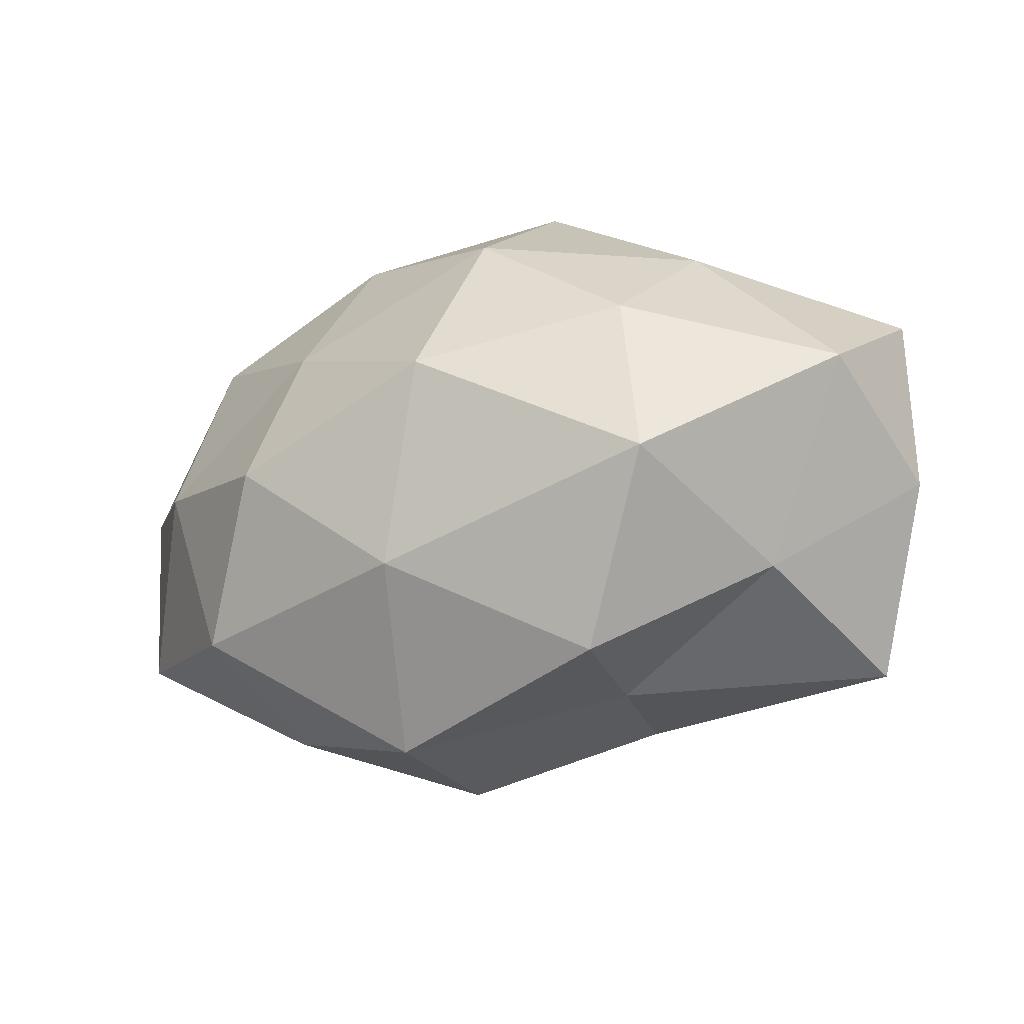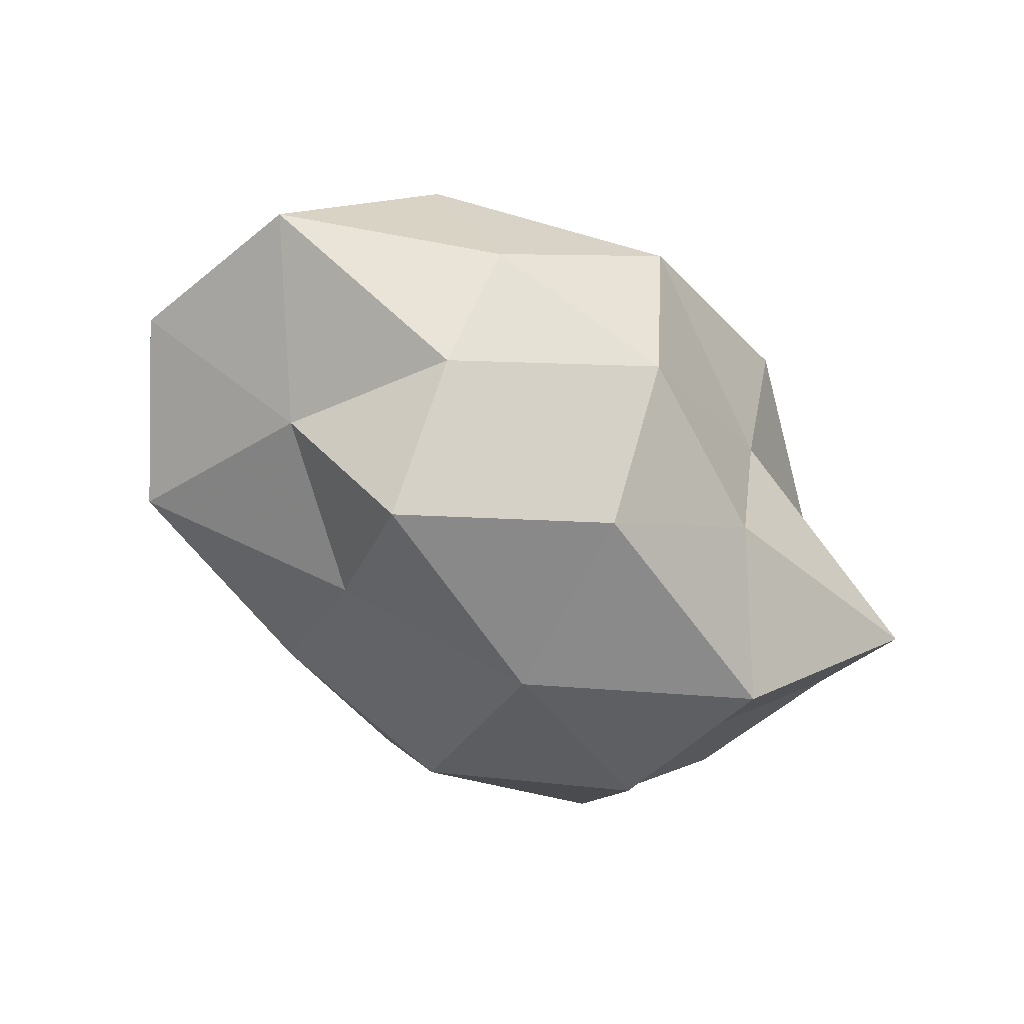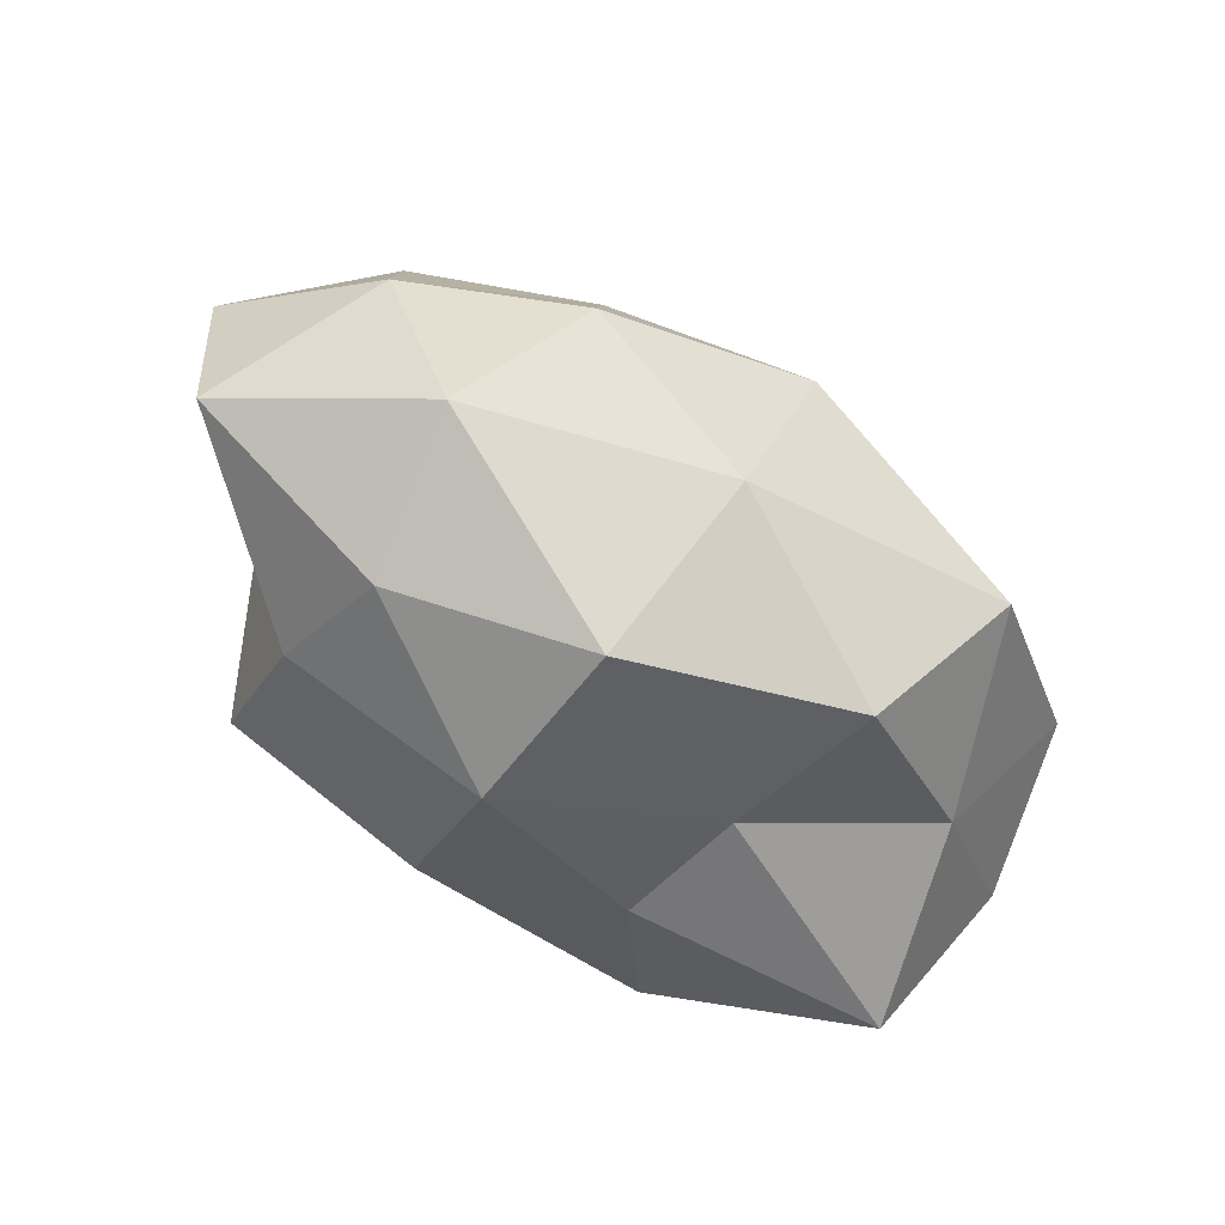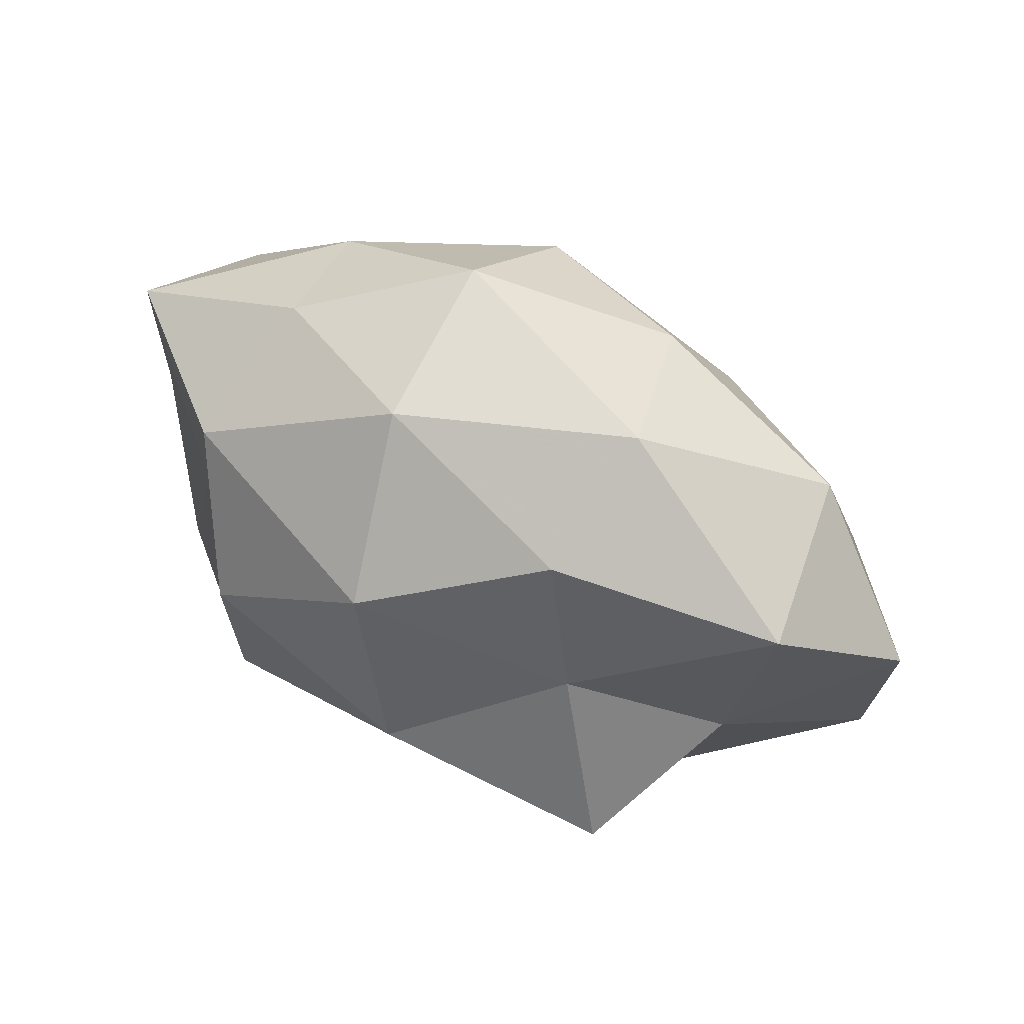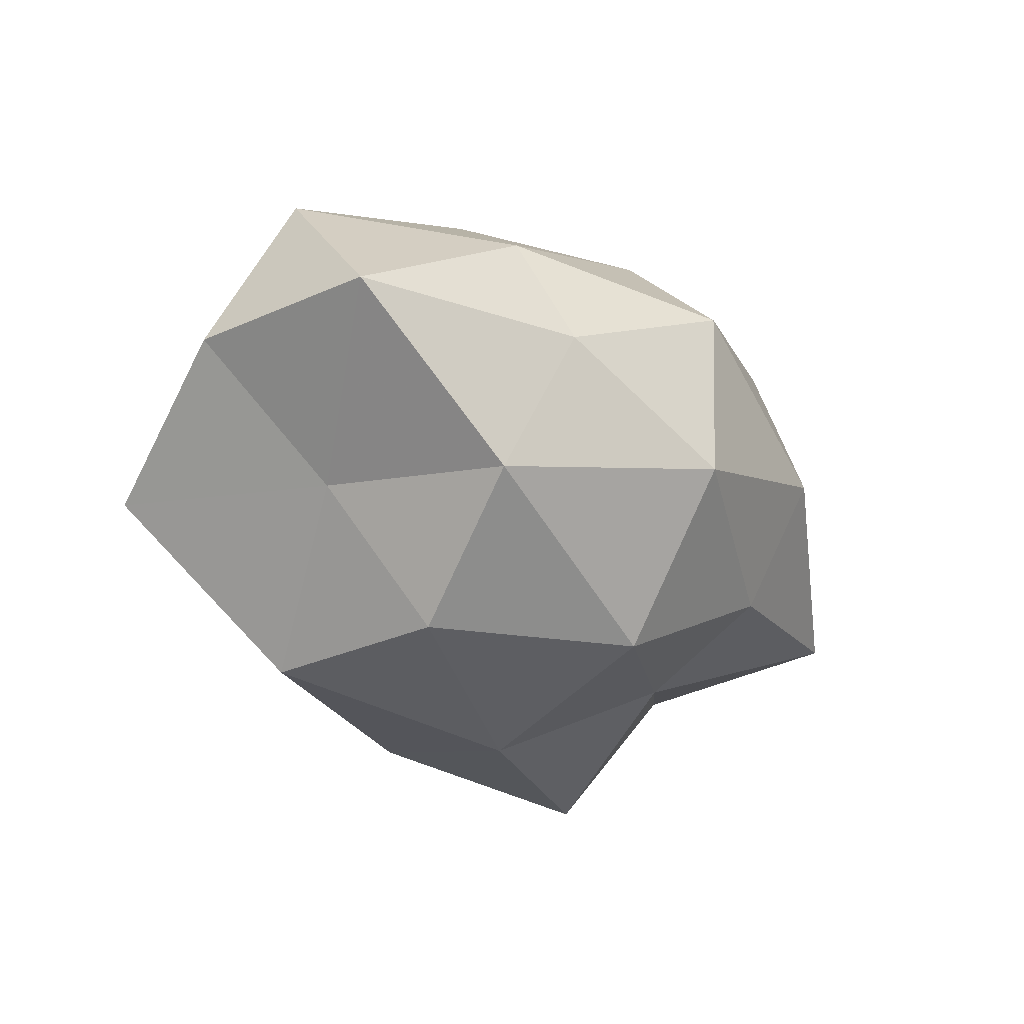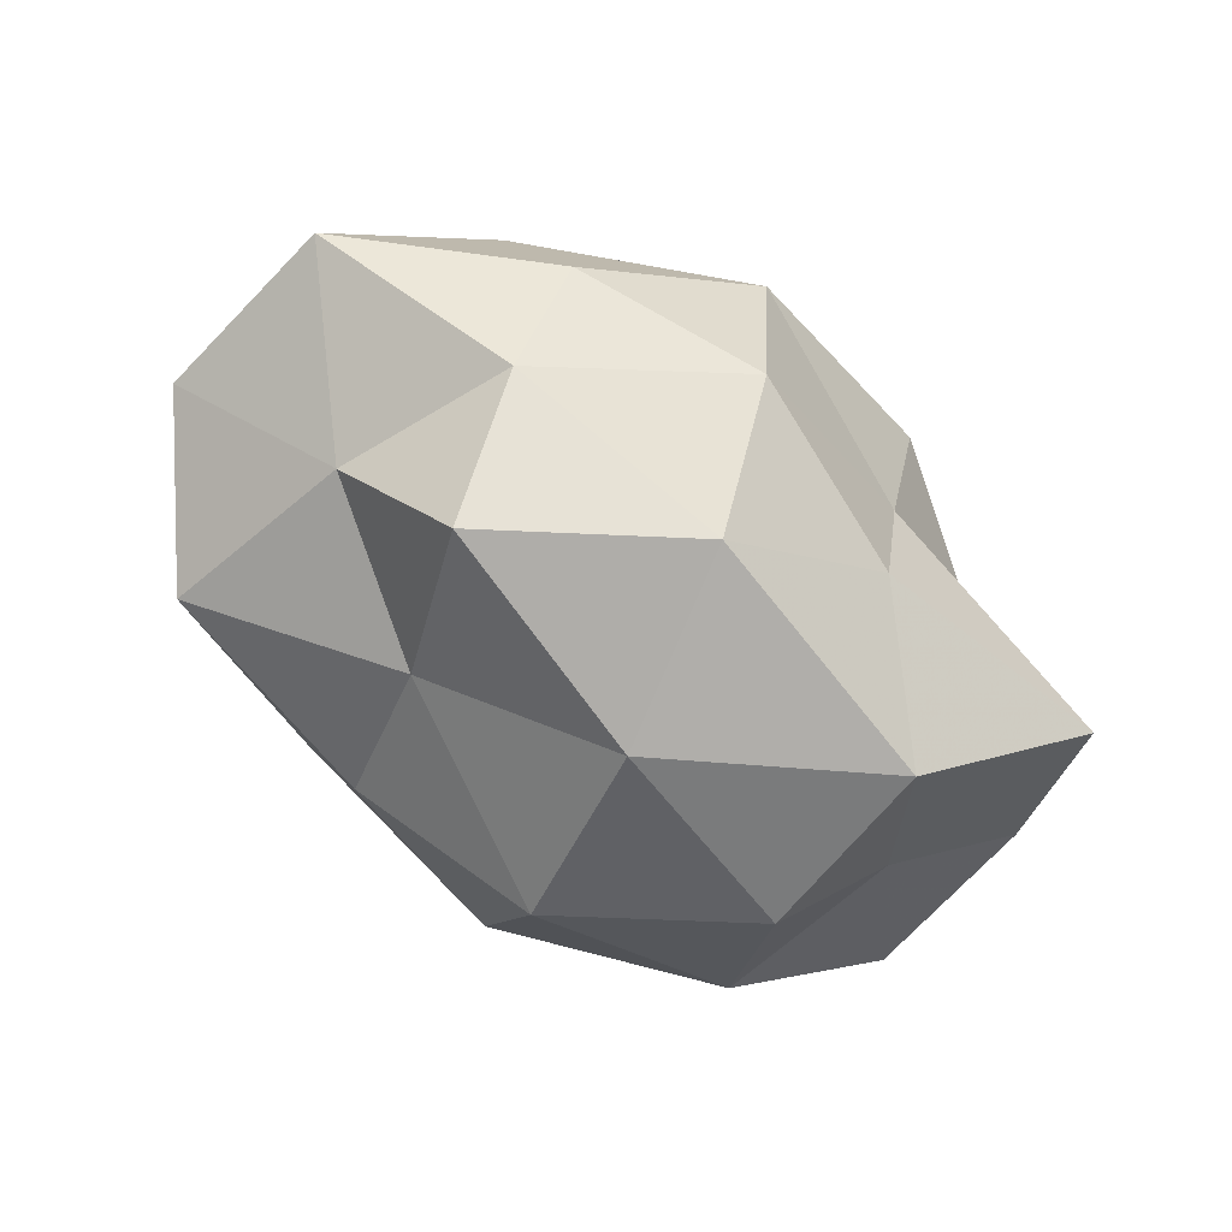
<metadata>
{"format":"obj","ext":"obj","renderer":"f3d","projection":"perspective","resolution":1024,"background":"white","views":[{"elev":-29.0,"azim":22.7,"up":"+Y"},{"elev":-49.7,"azim":-43.6,"up":"+Z"},{"elev":-62.6,"azim":-36.7,"up":"+Y"},{"elev":64.5,"azim":-152.4,"up":"+Y"},{"elev":-29.9,"azim":123.5,"up":"+Z"},{"elev":-63.2,"azim":-39.4,"up":"+Z"}]}
</metadata>
<code>
v 0.03046 0.03093 -0.0005099
v -0.01919 0.03781 -0.0002157
v 0.01285 -0.02951 -0.01715
v 0.004905 0.02335 -0.03093
v -0.03293 -0.03023 -0.0001438
v 0.009139 0.03851 -0.01161
v 0.05574 -0.007928 -0.0006645
v 0.05099 0.00166 0.01893
v -0.04602 0.002206 0.01729
v -0.01157 -0.0394 0.0116
v 0.03446 0.02304 -0.01869
v -0.02202 0.01099 -0.02375
v 0.05557 0.01642 -0.0006602
v -0.0222 0.01533 0.02509
v 0.009675 0.0398 0.01075
v -0.03182 -0.01013 -0.03422
v -0.04182 0.02563 0.01112
v -0.03739 -0.02243 0.01859
v 0.01727 -0.03376 0.02028
v -0.01114 -0.03708 -0.011
v -0.006611 -0.02147 0.02949
v 0.0389 -0.000729 -0.01589
v -0.04521 0.02561 -0.01201
v -0.05742 -0.01513 2.97e-06
v 0.04634 -0.02823 -0.01356
v -0.01633 0.02978 -0.01777
v -0.04147 -0.0001435 -0.01536
v -0.001931 -0.00194 -0.03687
v 0.0262 0.006209 -0.03234
v 0.03833 -0.02148 0.01003
v -0.01563 0.03283 0.01761
v 0.02887 -0.01396 0.03276
v 6.581e-05 0.003209 0.03585
v 0.03203 0.02326 0.01593
v -0.03431 -0.02226 -0.0168
v 0.005869 0.0251 0.0273
v 0.02536 0.009817 0.02851
v -0.027 -0.004698 0.03043
v 0.02561 -0.01768 -0.03205
v 0.01458 -0.03091 -0.0004245
v -0.008067 -0.02504 -0.02935
v -0.05925 0.009474 1.714e-05
f 6 1 11
f 6 11 4
f 13 8 7
f 13 11 1
f 15 1 6
f 15 6 2
f 17 9 14
f 5 10 18
f 20 10 5
f 10 21 18
f 10 19 21
f 7 22 13
f 22 11 13
f 2 23 17
f 18 24 5
f 9 24 18
f 25 22 7
f 2 6 26
f 26 6 4
f 4 12 26
f 2 26 23
f 23 26 12
f 27 12 16
f 23 12 27
f 28 12 4
f 28 16 12
f 4 11 29
f 22 29 11
f 29 28 4
f 30 7 8
f 25 7 30
f 31 15 2
f 31 2 17
f 31 17 14
f 32 21 19
f 30 8 32
f 19 30 32
f 33 21 32
f 1 34 13
f 34 8 13
f 15 34 1
f 20 5 35
f 35 5 24
f 16 35 27
f 35 24 27
f 31 14 36
f 31 36 15
f 14 33 36
f 36 34 15
f 32 8 37
f 37 33 32
f 34 37 8
f 36 33 37
f 36 37 34
f 14 9 38
f 38 9 18
f 18 21 38
f 14 38 33
f 33 38 21
f 3 39 25
f 39 22 25
f 39 29 22
f 39 28 29
f 40 19 10
f 3 40 20
f 40 10 20
f 3 25 40
f 40 30 19
f 25 30 40
f 3 20 41
f 41 16 28
f 41 35 16
f 20 35 41
f 3 41 39
f 41 28 39
f 17 42 9
f 17 23 42
f 9 42 24
f 42 23 27
f 27 24 42

</code>
